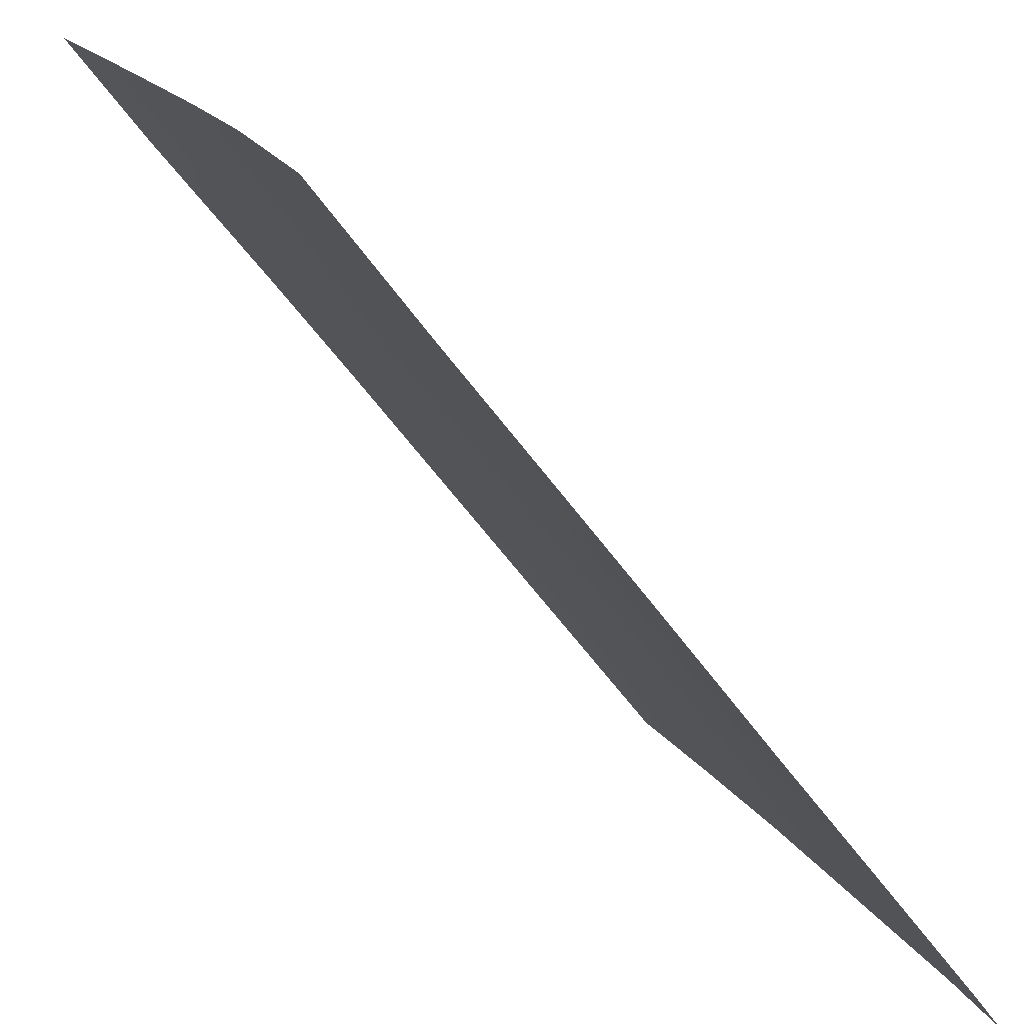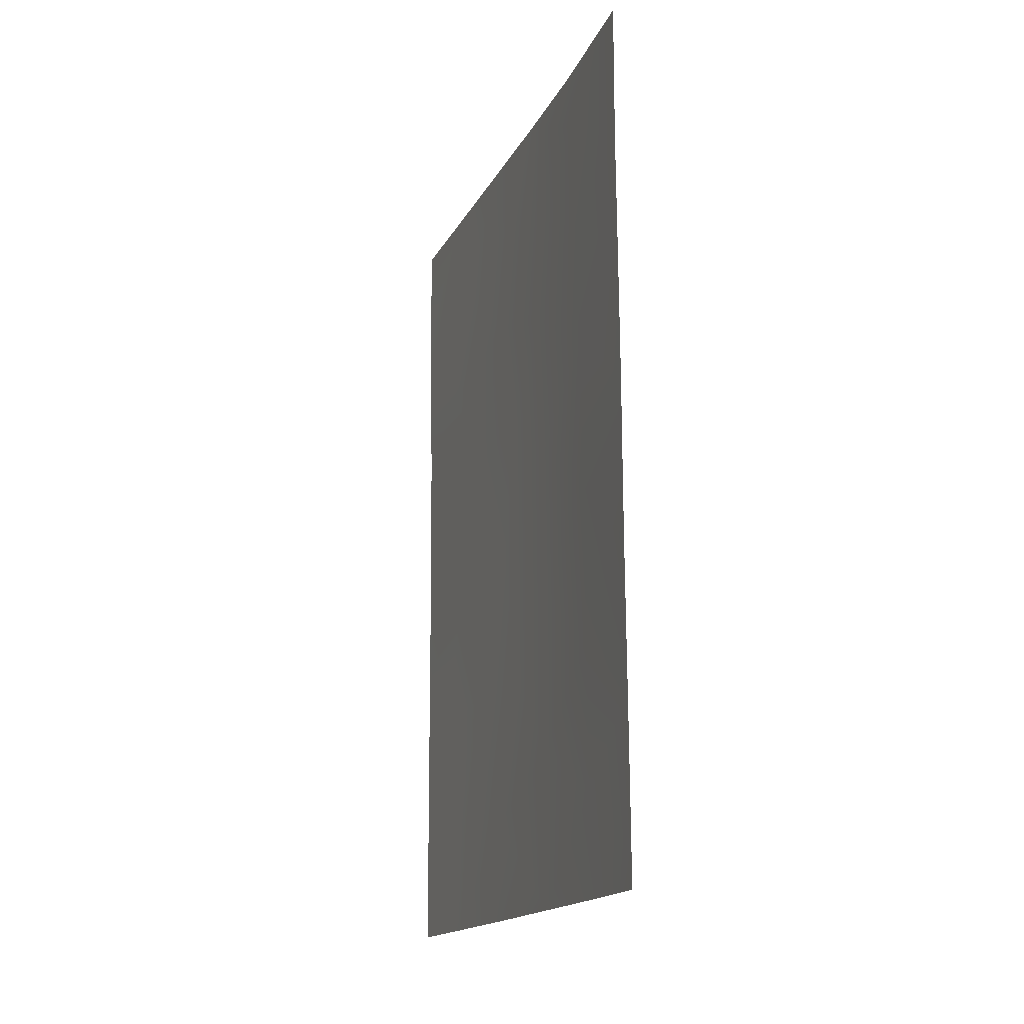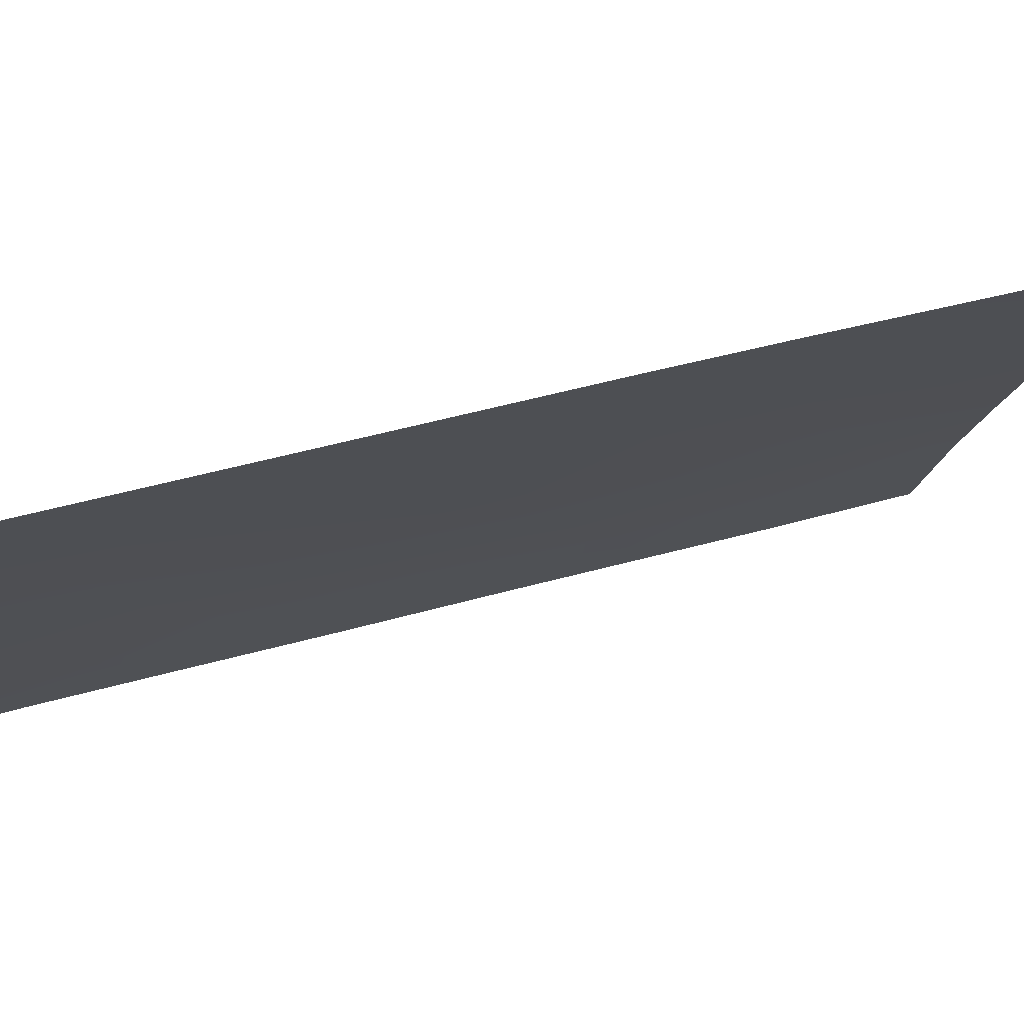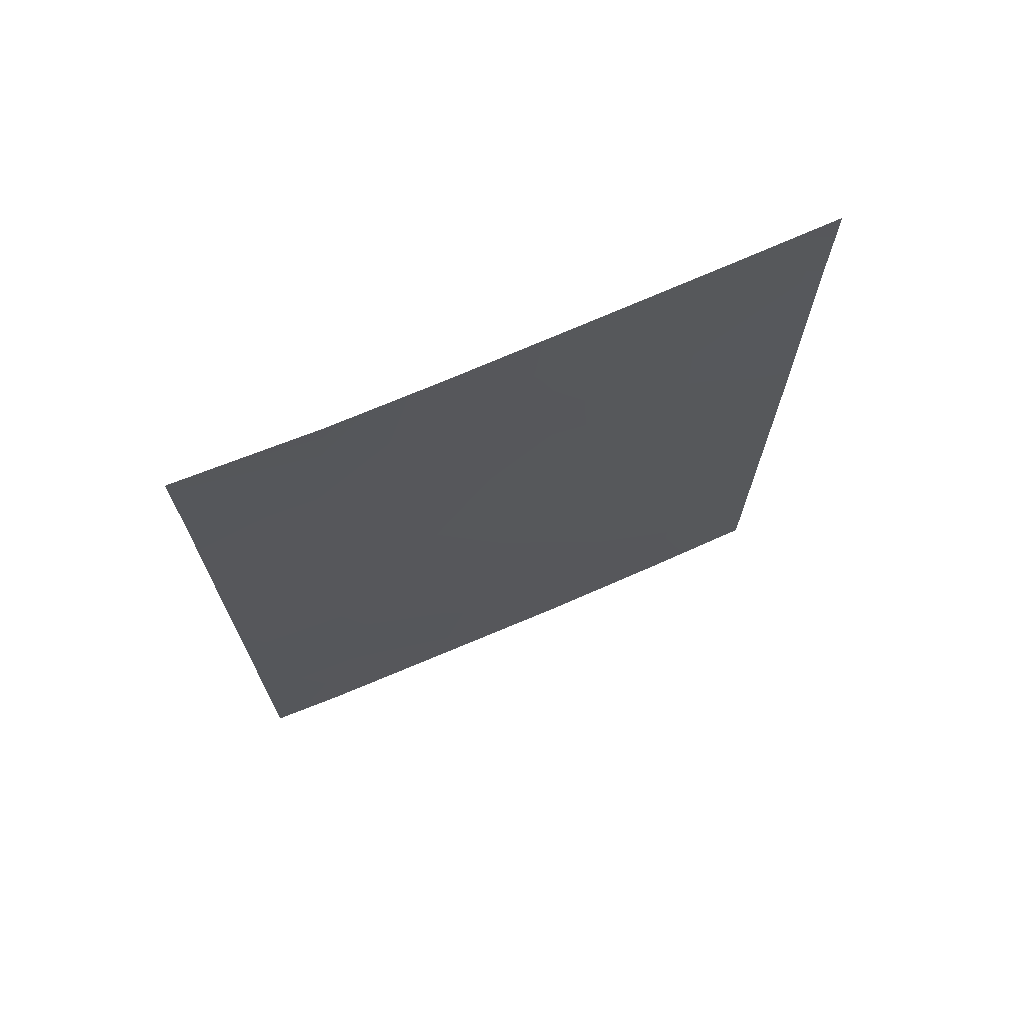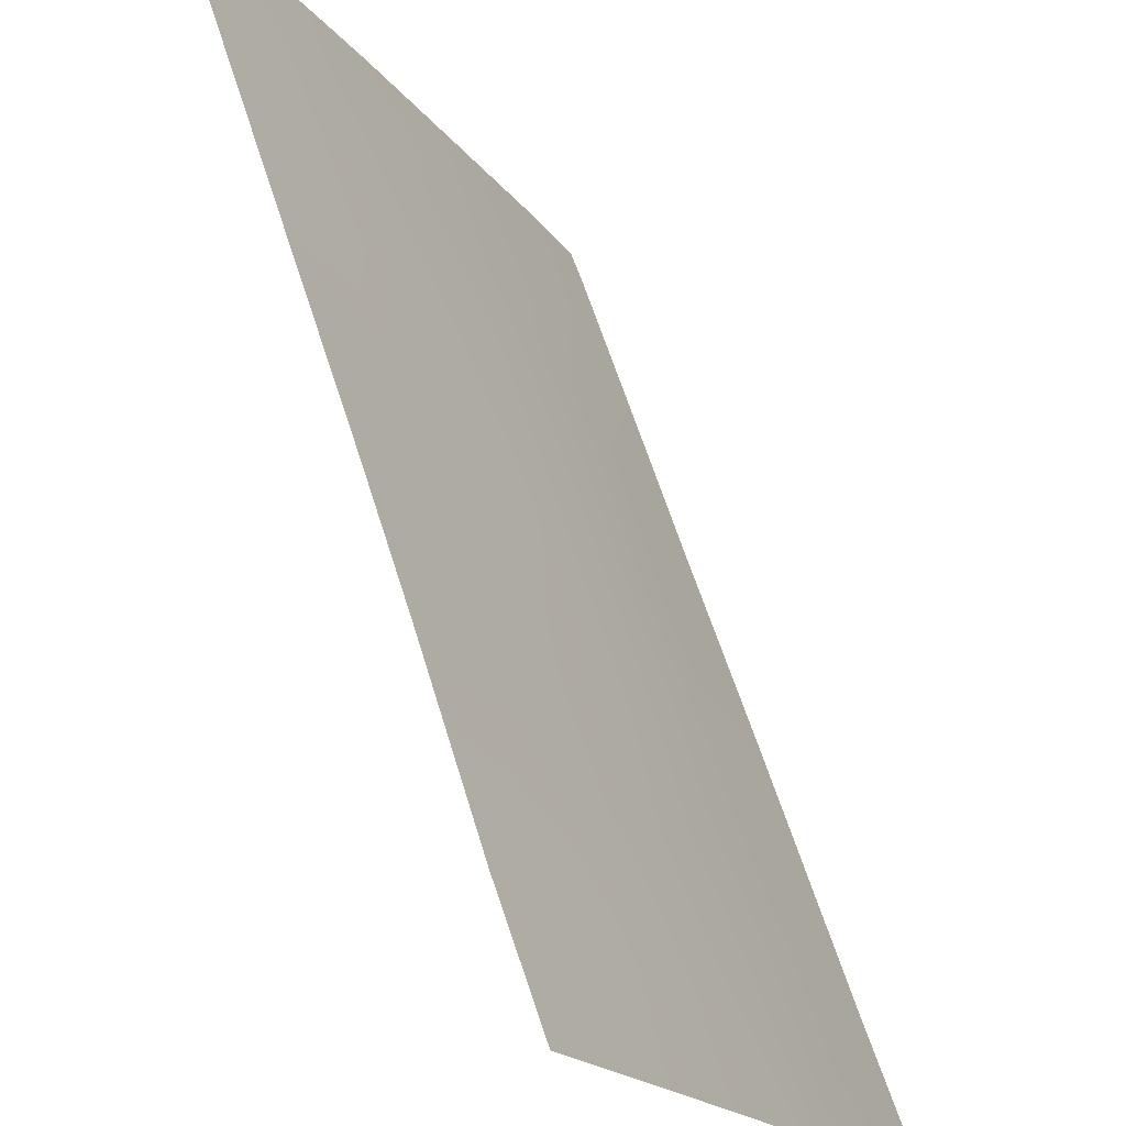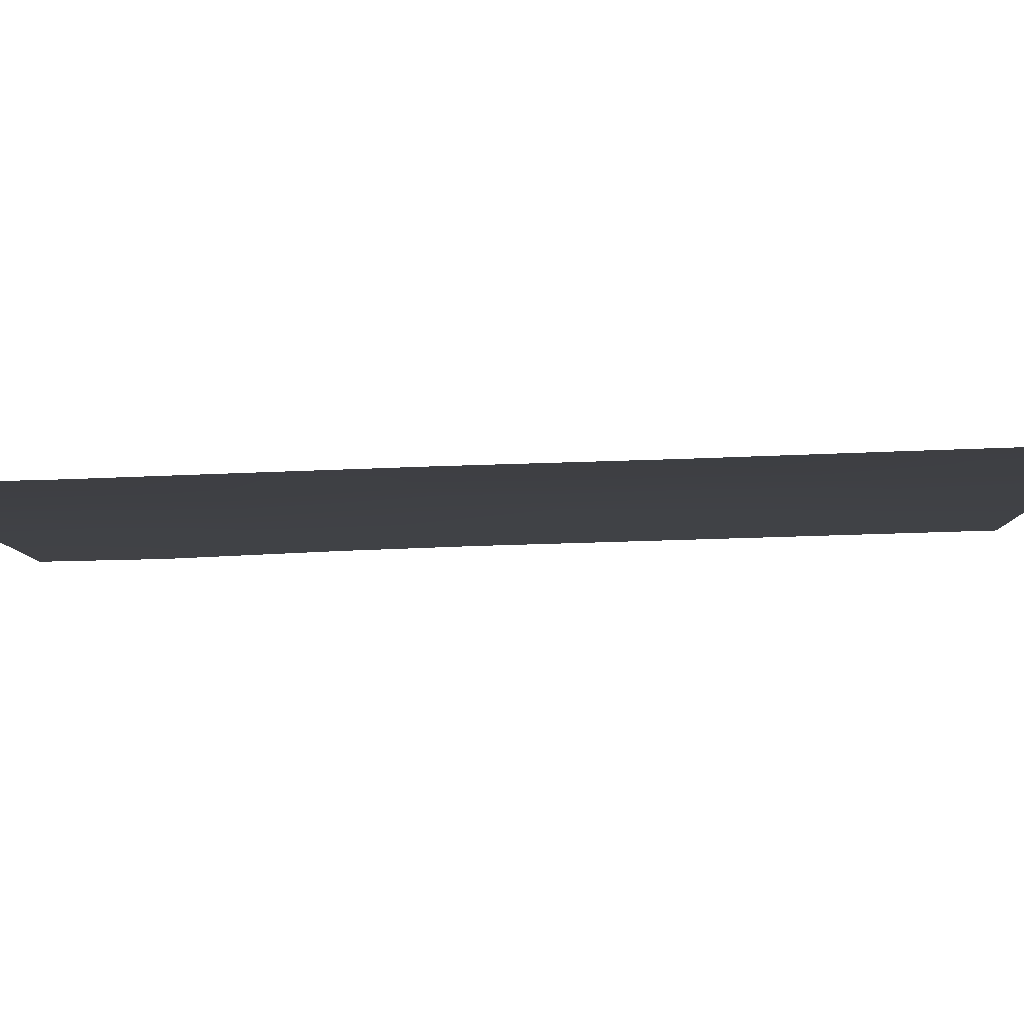
<metadata>
{"format":"obj","ext":"obj","renderer":"f3d","projection":"perspective","resolution":1024,"background":"white","views":[{"elev":-56.3,"azim":-145.4,"up":"+Z"},{"elev":-16.3,"azim":-171.9,"up":"+Y"},{"elev":49.8,"azim":72.6,"up":"+Z"},{"elev":70.9,"azim":-86.7,"up":"+Y"},{"elev":62.2,"azim":162.2,"up":"+Z"},{"elev":-69.0,"azim":-88.3,"up":"+Z"}]}
</metadata>
<code>
v -75.81 40.44 92
v -71.75 48.43 100
v -74.93 50 93.81
v -75.77 50 92
v -75.35 38 93
v -75.82 38.47 92
v -72.38 41.5 98.92
v -75.81 38 92
v -75.1 45.7 93.45
v -74.39 38 94.94
v -71.79 46.2 100
v -71.82 38.72 100
v -71.82 38 100
v -75.79 44.63 92
v -73.36 50 96.92
v -71.82 40.76 100
v -71.76 50 100
v -72.46 50 98.65
v -73.49 47.26 96.7
v -74.41 44.61 94.93
v -75.79 42.36 92
v -71.81 44.57 100
v -72.57 43.39 98.53
v -75.76 48.04 92
v -75.18 39.39 93.33
v -73.51 38 96.73
v -73.12 41.4 97.5
v -73.61 43.42 96.5
v -74.45 40.19 94.84
v -74.29 48.4 95.09
v -75.05 47.62 93.52
v -75.14 43.57 93.41
v -72.78 48.48 98.06
v -74.34 46.67 94.99
v -73.88 41.31 96.02
v -74.21 50 95.26
v -75.78 46.31 92
v -71.81 42.26 100
v -72.59 38 98.54
v -72.49 46.81 98.63
v -73.05 45.25 97.57
v -72.31 45.27 99.01
v -74.97 49.14 93.69
v -73.61 48.86 96.43
v -75.15 41.4 93.42
v -74.46 42.4 94.87
v -73.51 39.44 96.73
v -73.76 45.49 96.17
v -72.53 39.78 98.64
f 6 5 8
f 18 17 2
f 36 44 30
f 34 31 30
f 11 42 40
f 1 21 45
f 21 14 32
f 22 38 23
f 43 24 4
f 4 3 43
f 1 25 6
f 6 25 5
f 25 1 45
f 29 25 45
f 26 10 47
f 19 33 40
f 41 28 48
f 15 33 44
f 28 41 23
f 9 34 20
f 32 9 20
f 15 18 33
f 33 18 2
f 36 30 43
f 43 30 31
f 20 46 32
f 37 31 9
f 9 32 14
f 19 34 30
f 11 22 42
f 13 39 12
f 47 35 27
f 36 15 44
f 36 43 3
f 34 9 31
f 29 45 46
f 29 35 47
f 9 14 37
f 16 7 38
f 7 23 38
f 30 44 19
f 28 46 20
f 40 41 19
f 19 41 48
f 2 11 40
f 27 28 23
f 27 7 49
f 27 35 28
f 46 35 29
f 49 47 27
f 10 25 29
f 5 25 10
f 26 47 39
f 19 44 33
f 42 22 23
f 24 31 37
f 23 41 42
f 49 7 16
f 39 49 12
f 32 45 21
f 32 46 45
f 31 24 43
f 27 23 7
f 35 46 28
f 47 10 29
f 41 40 42
f 48 28 20
f 39 47 49
f 48 34 19
f 48 20 34
f 2 40 33
f 49 16 12

</code>
